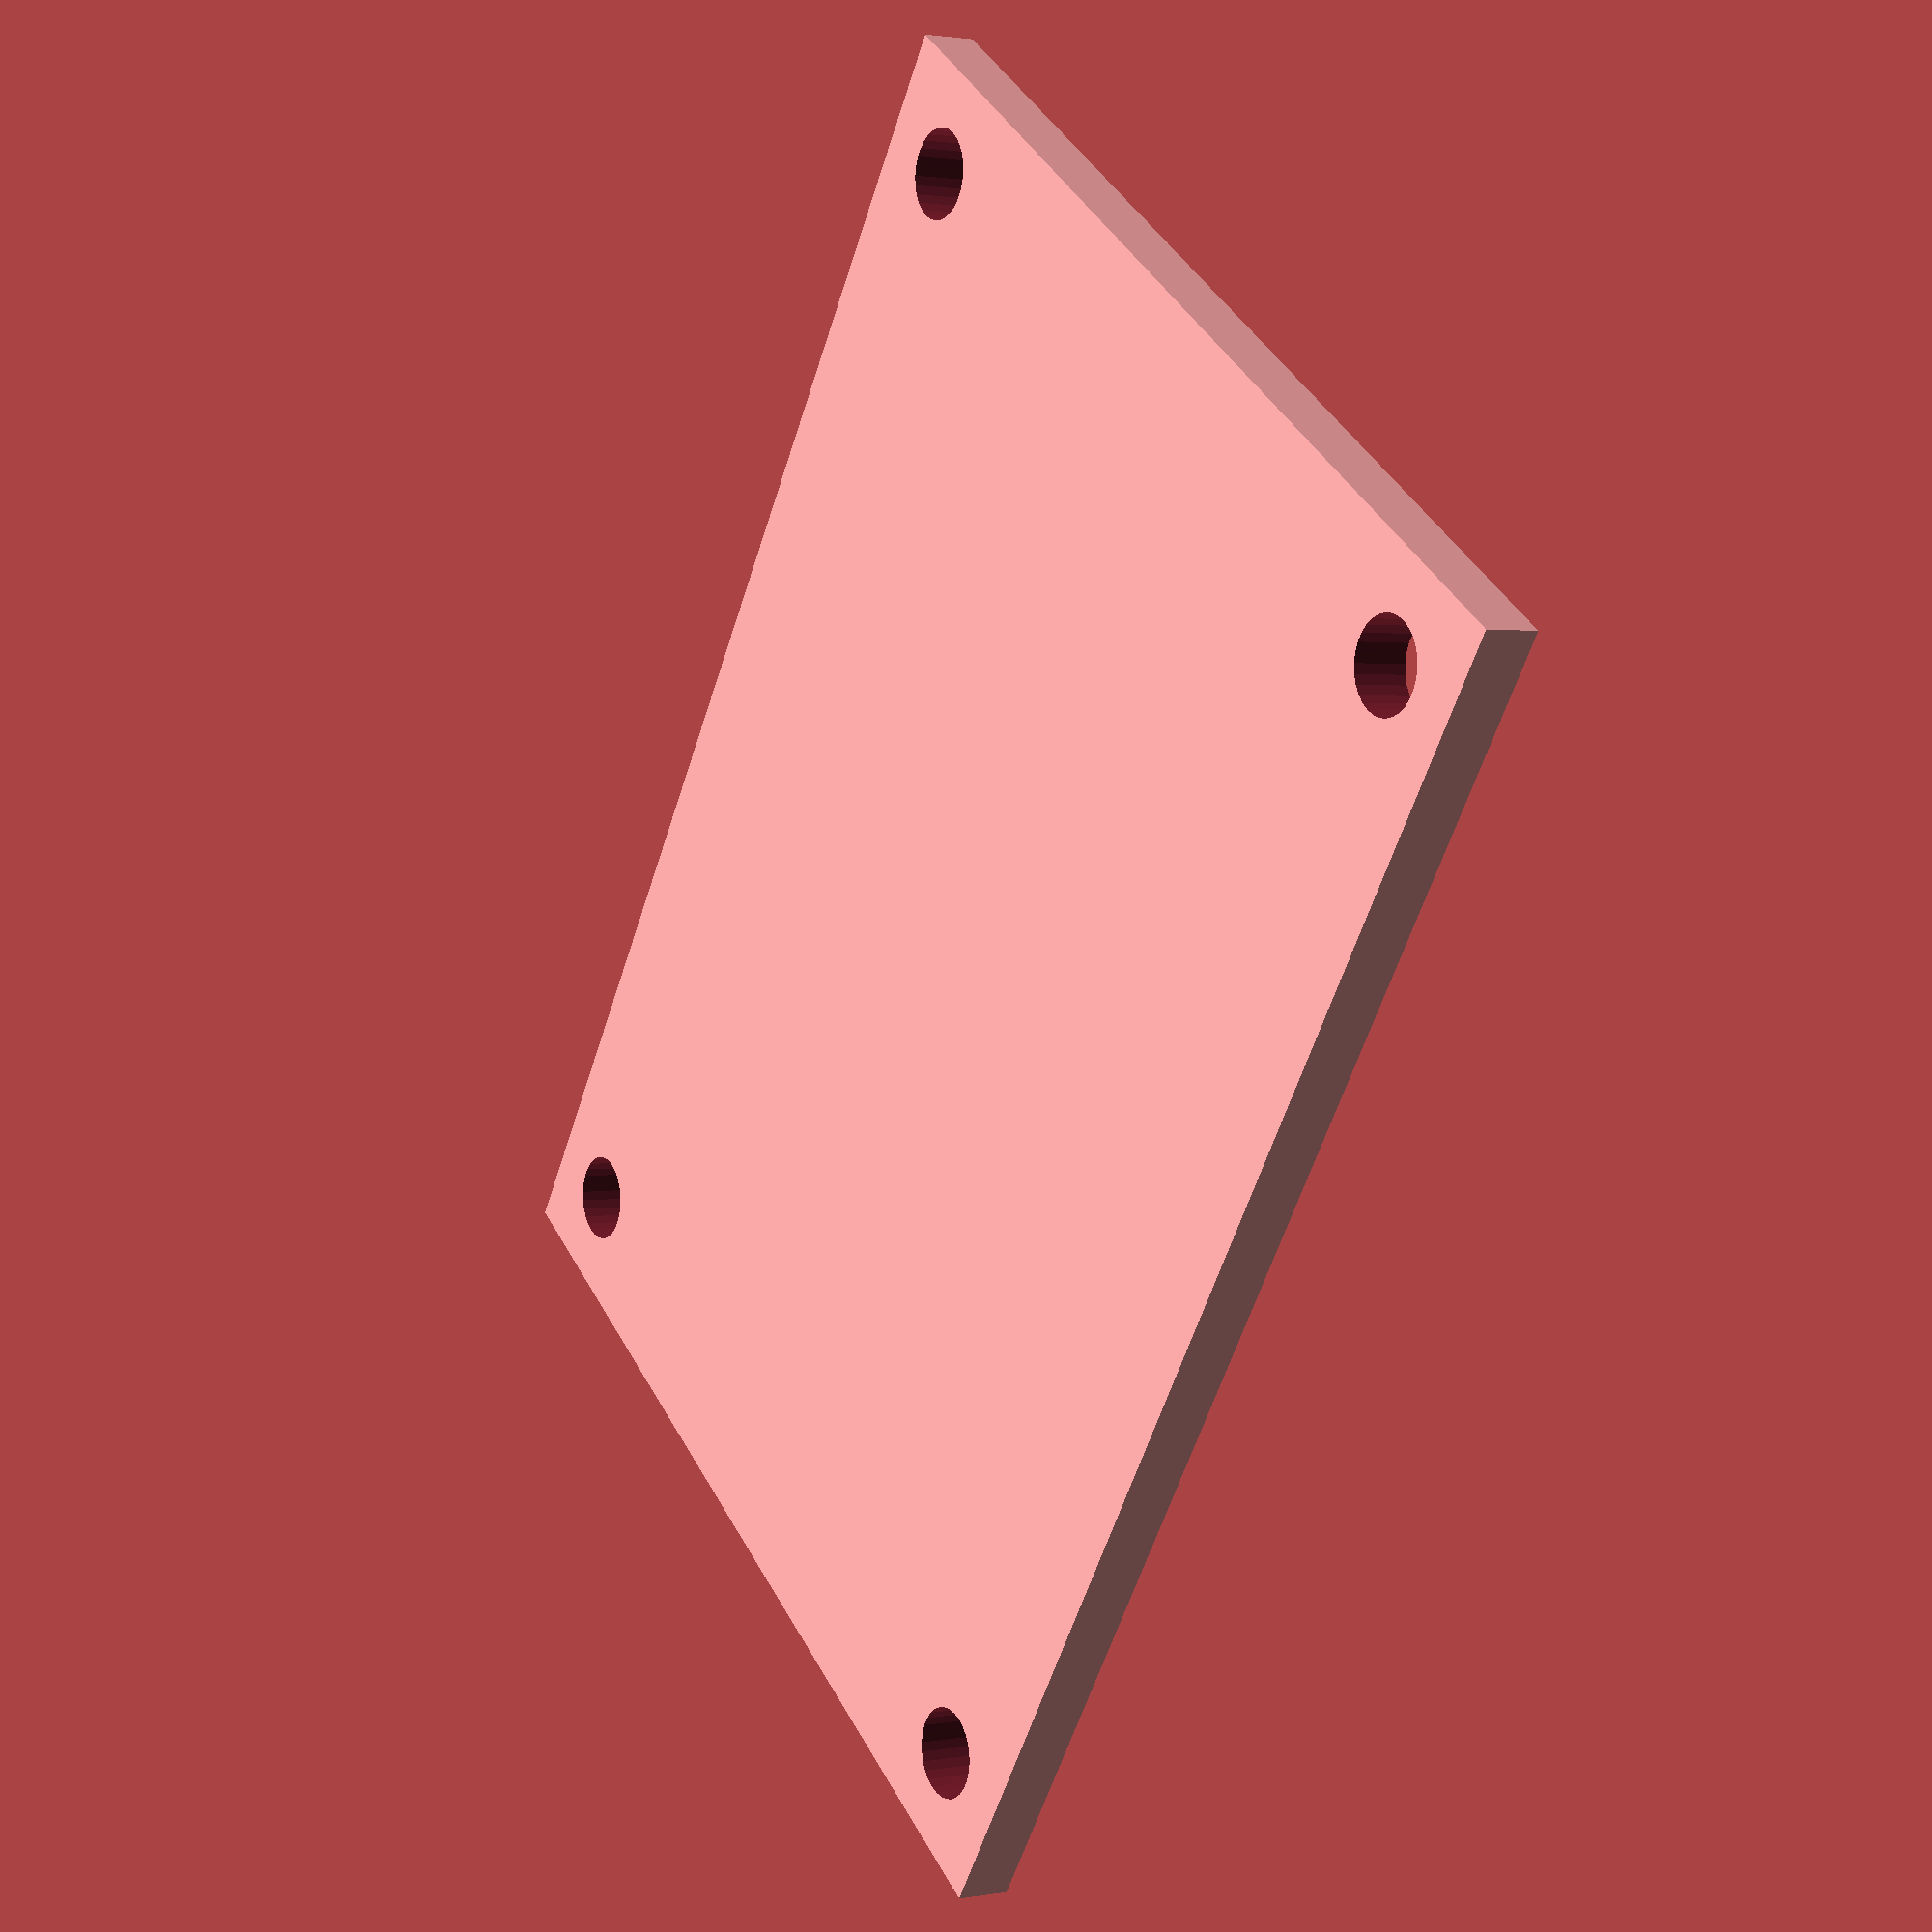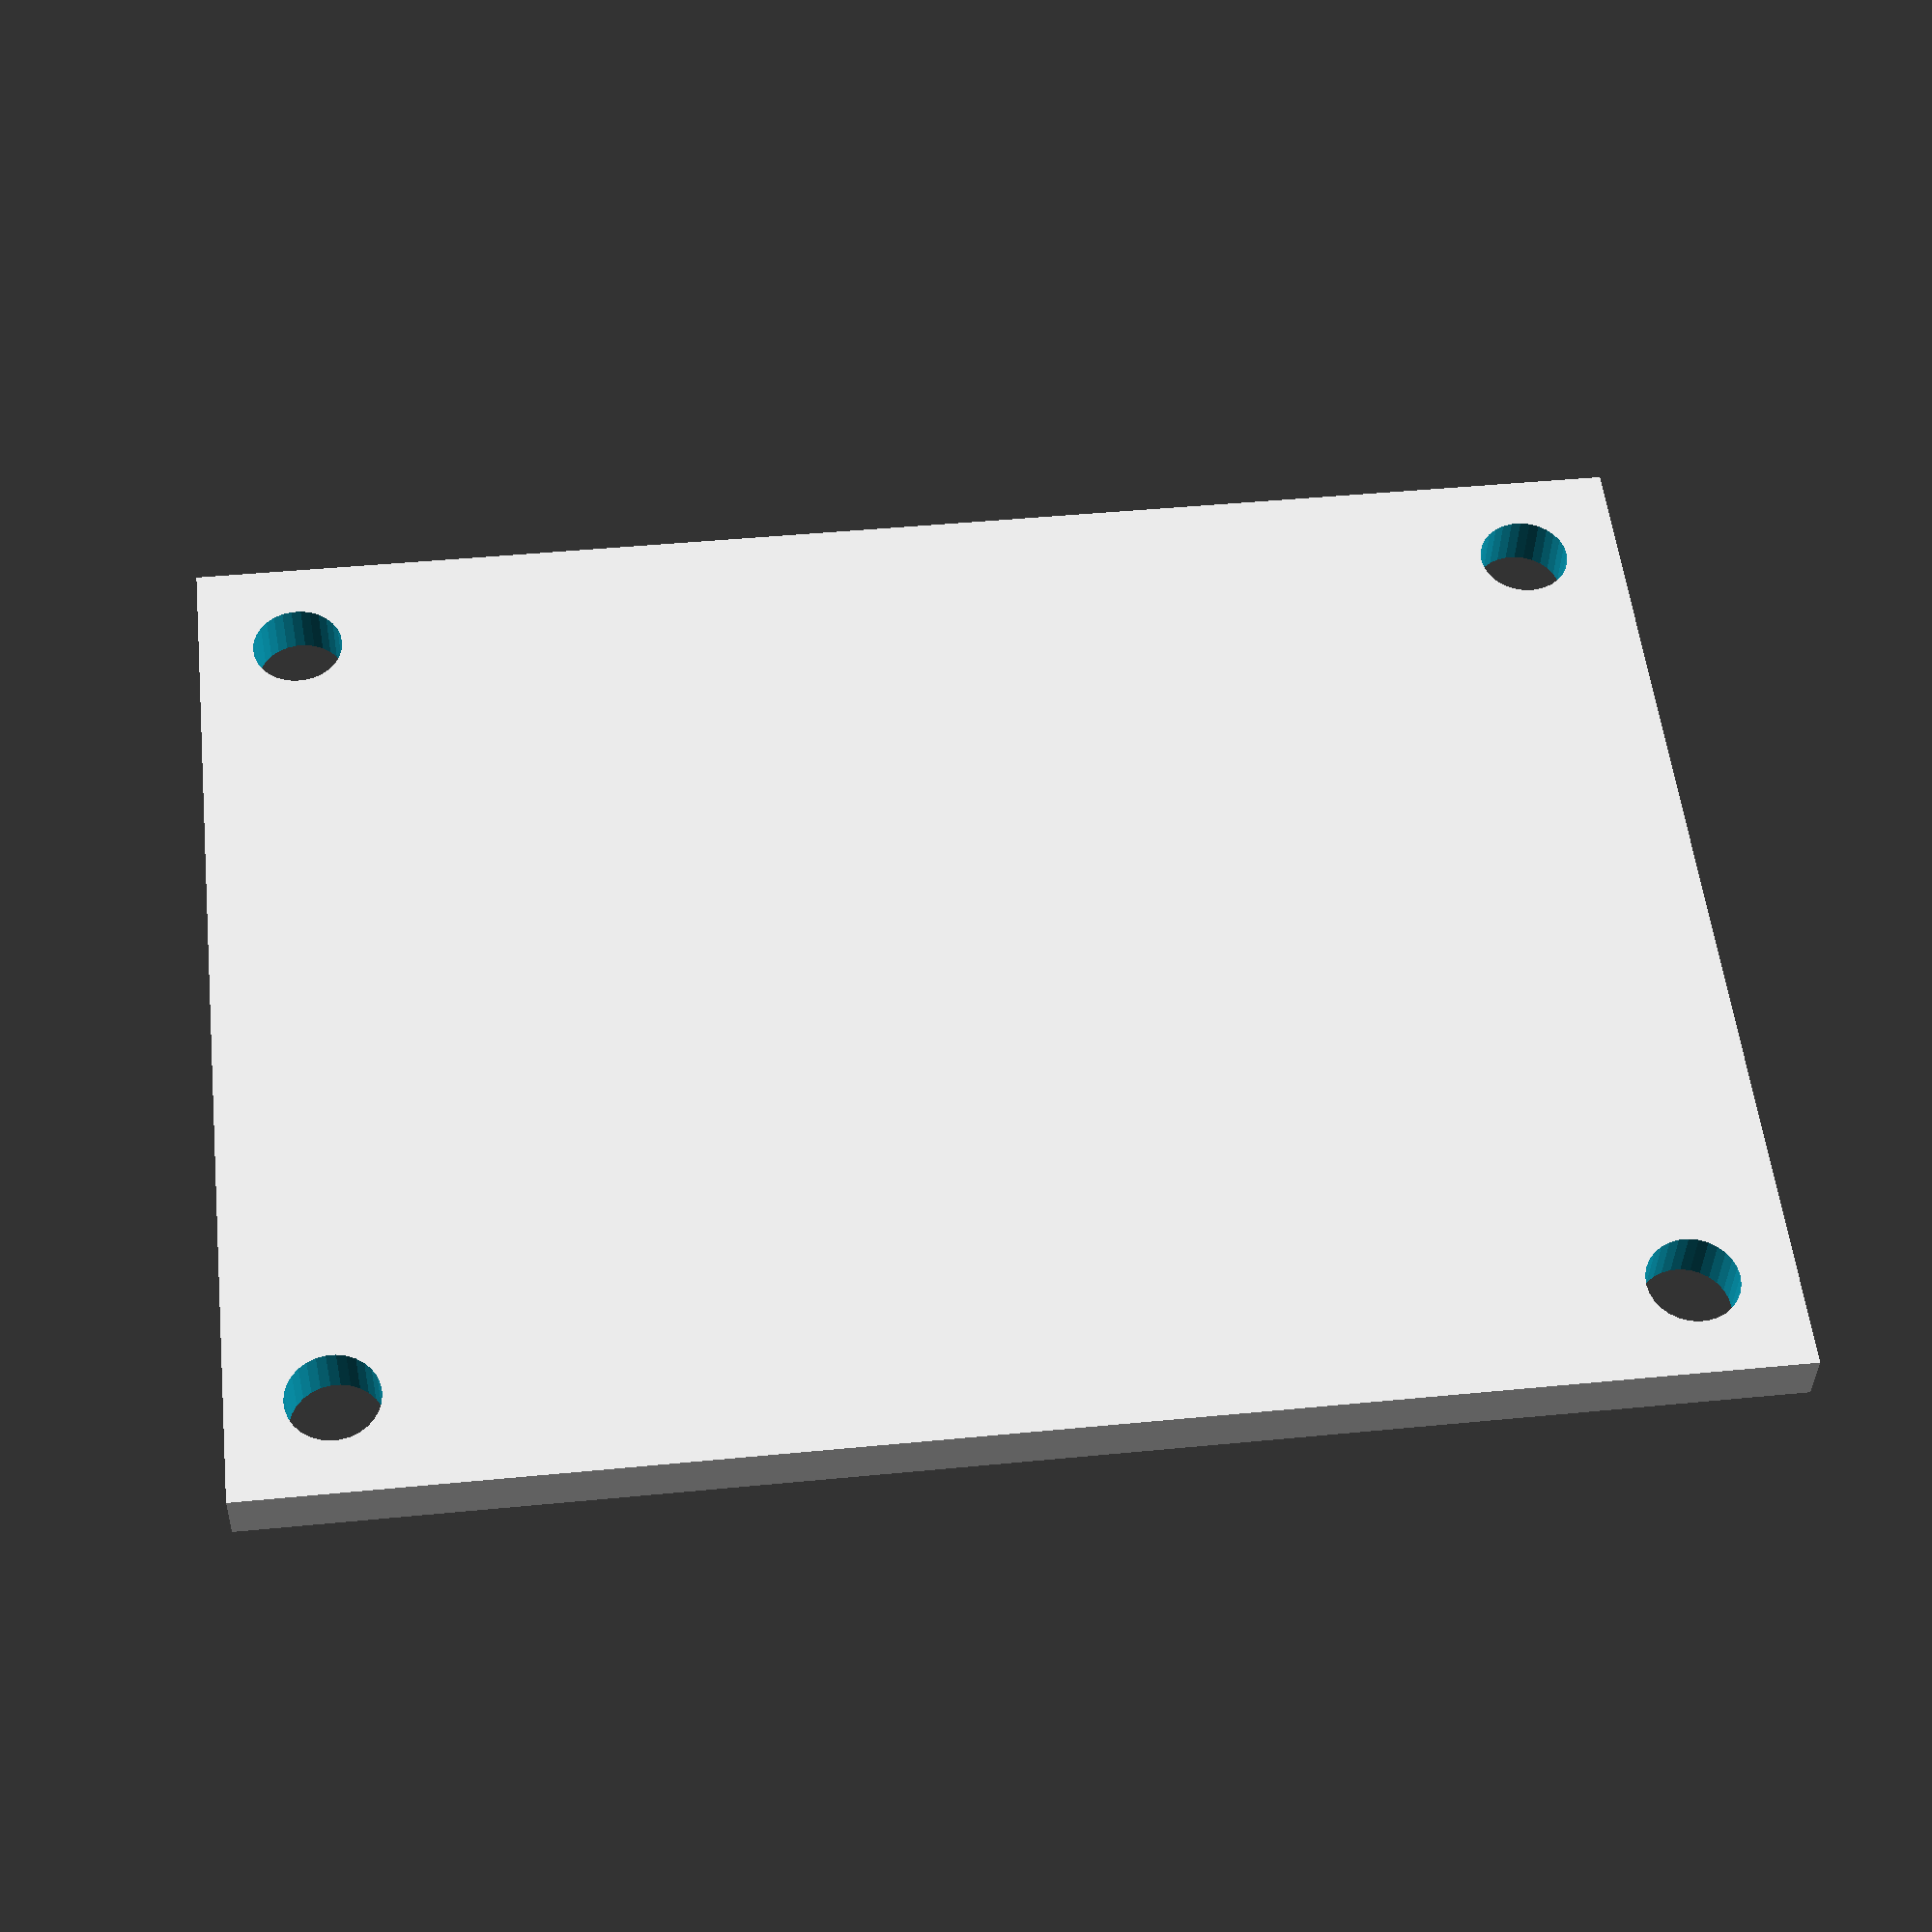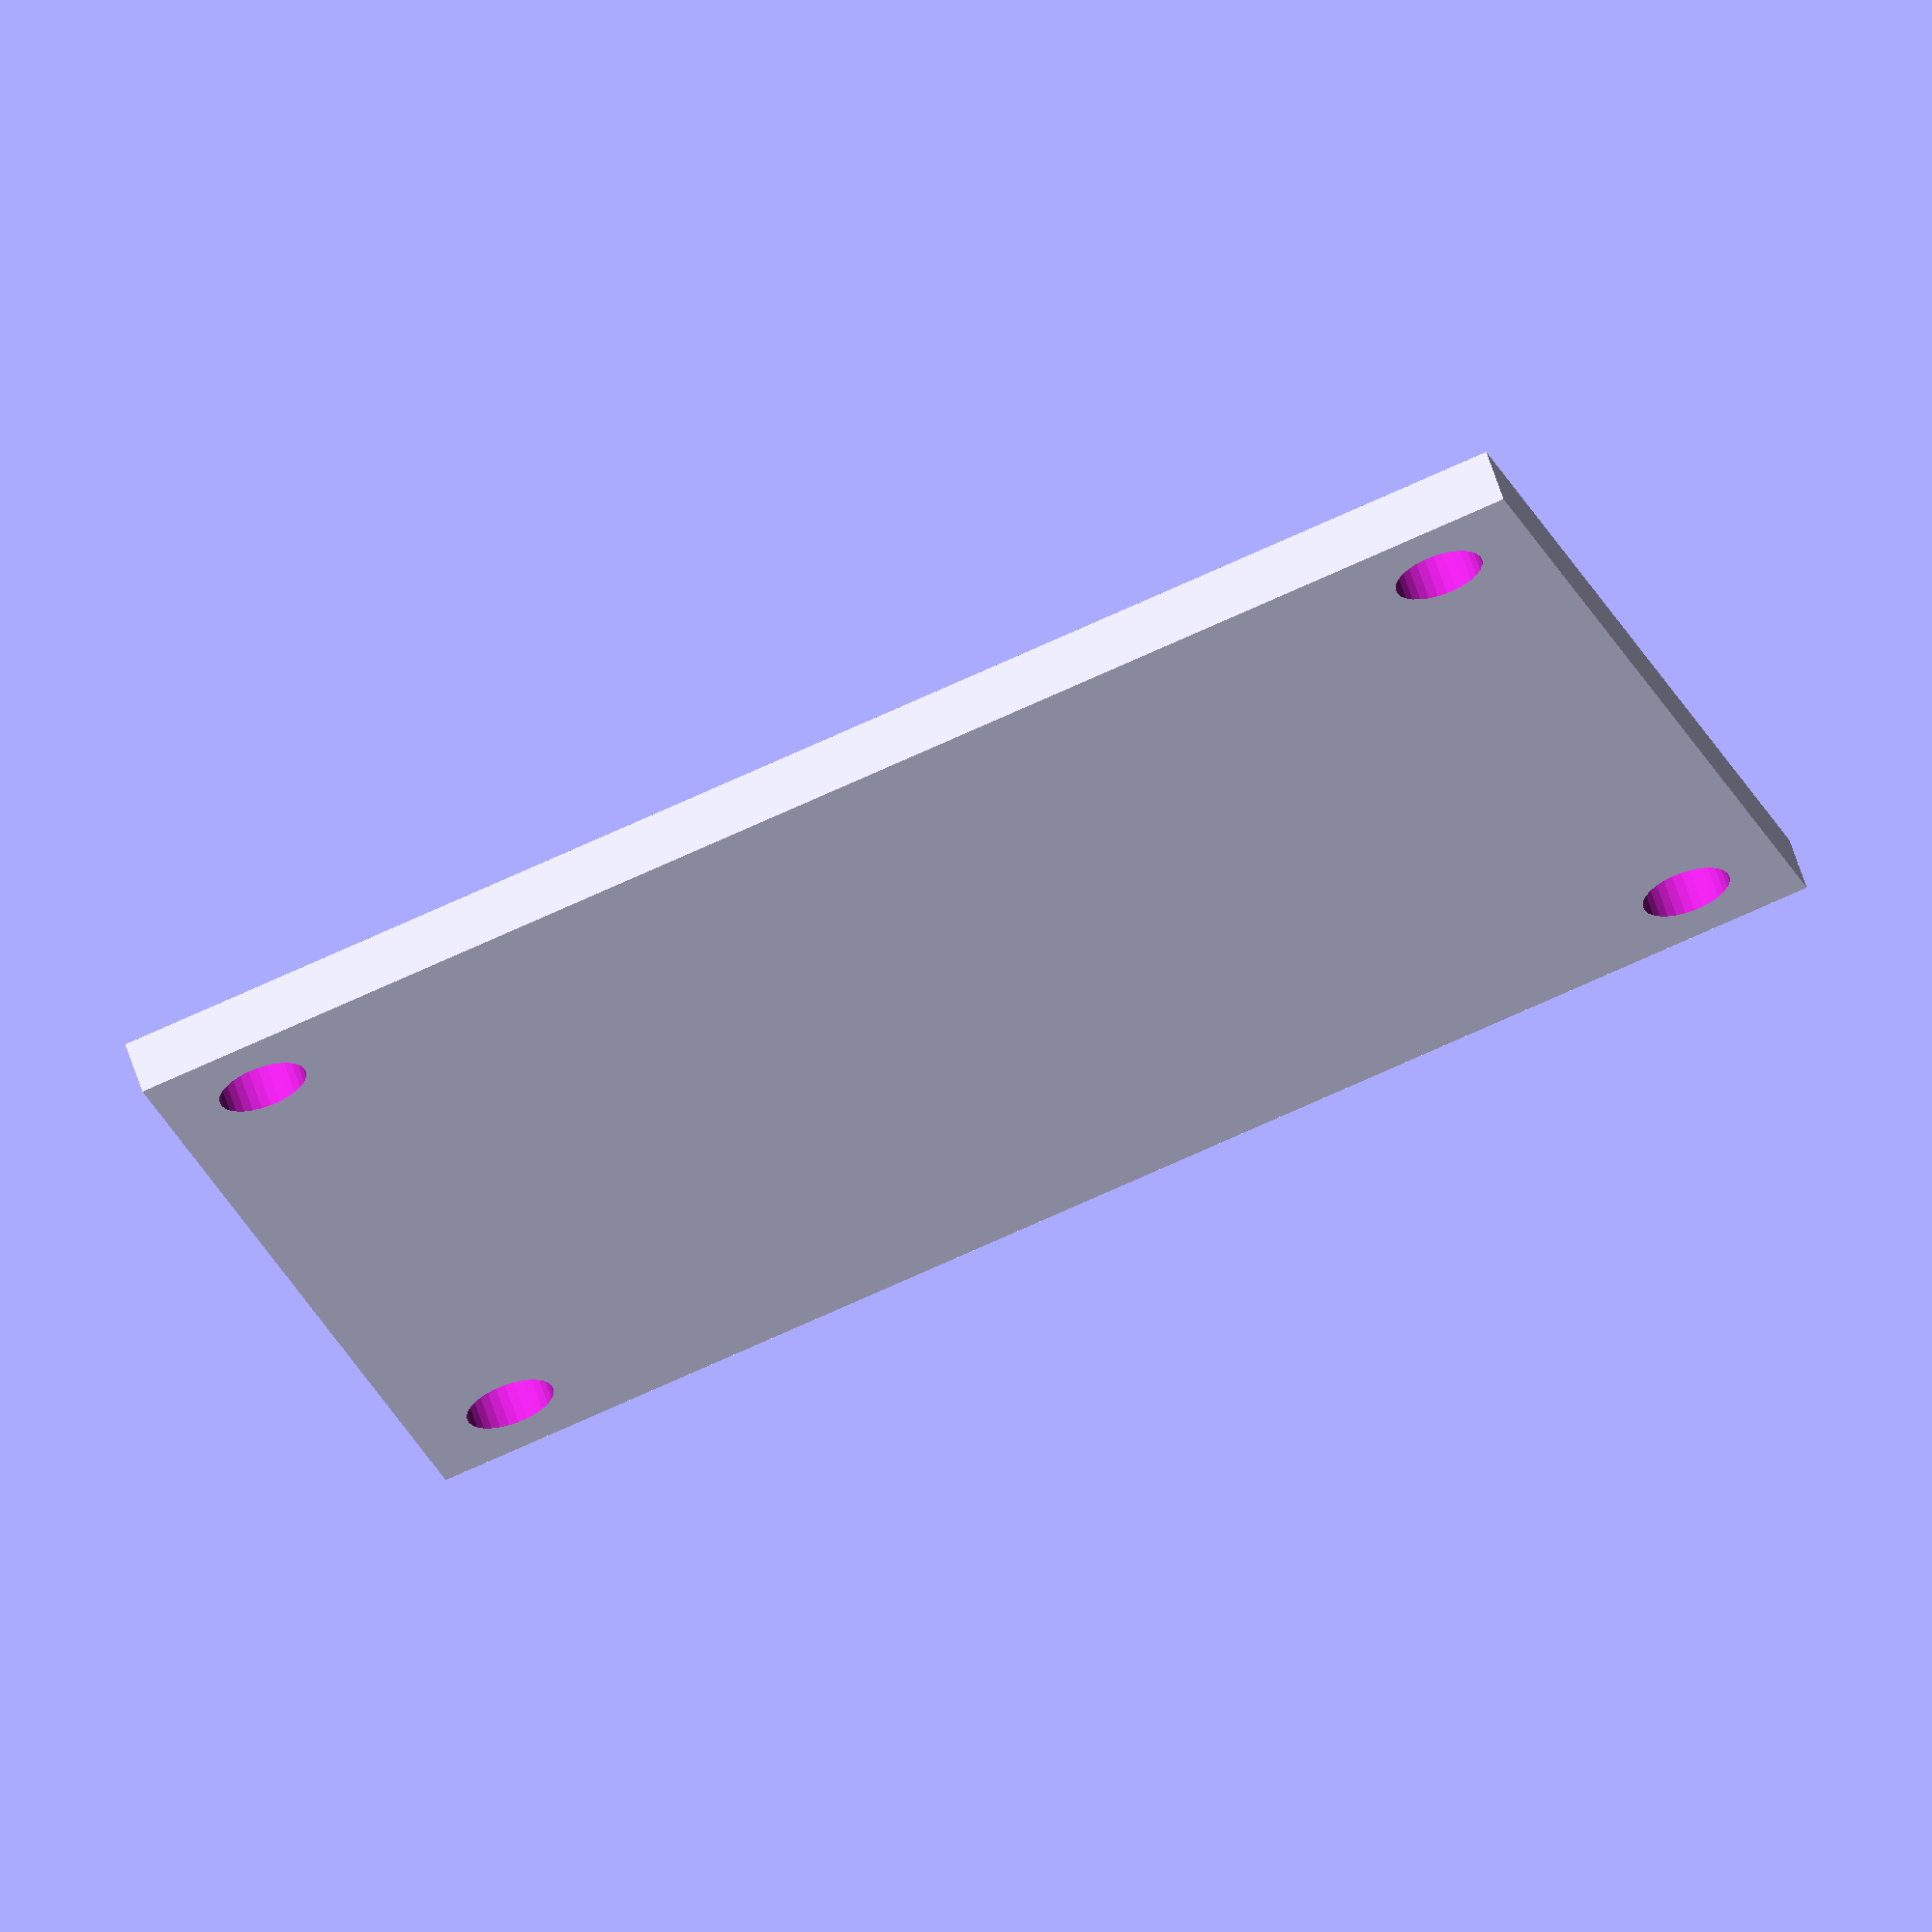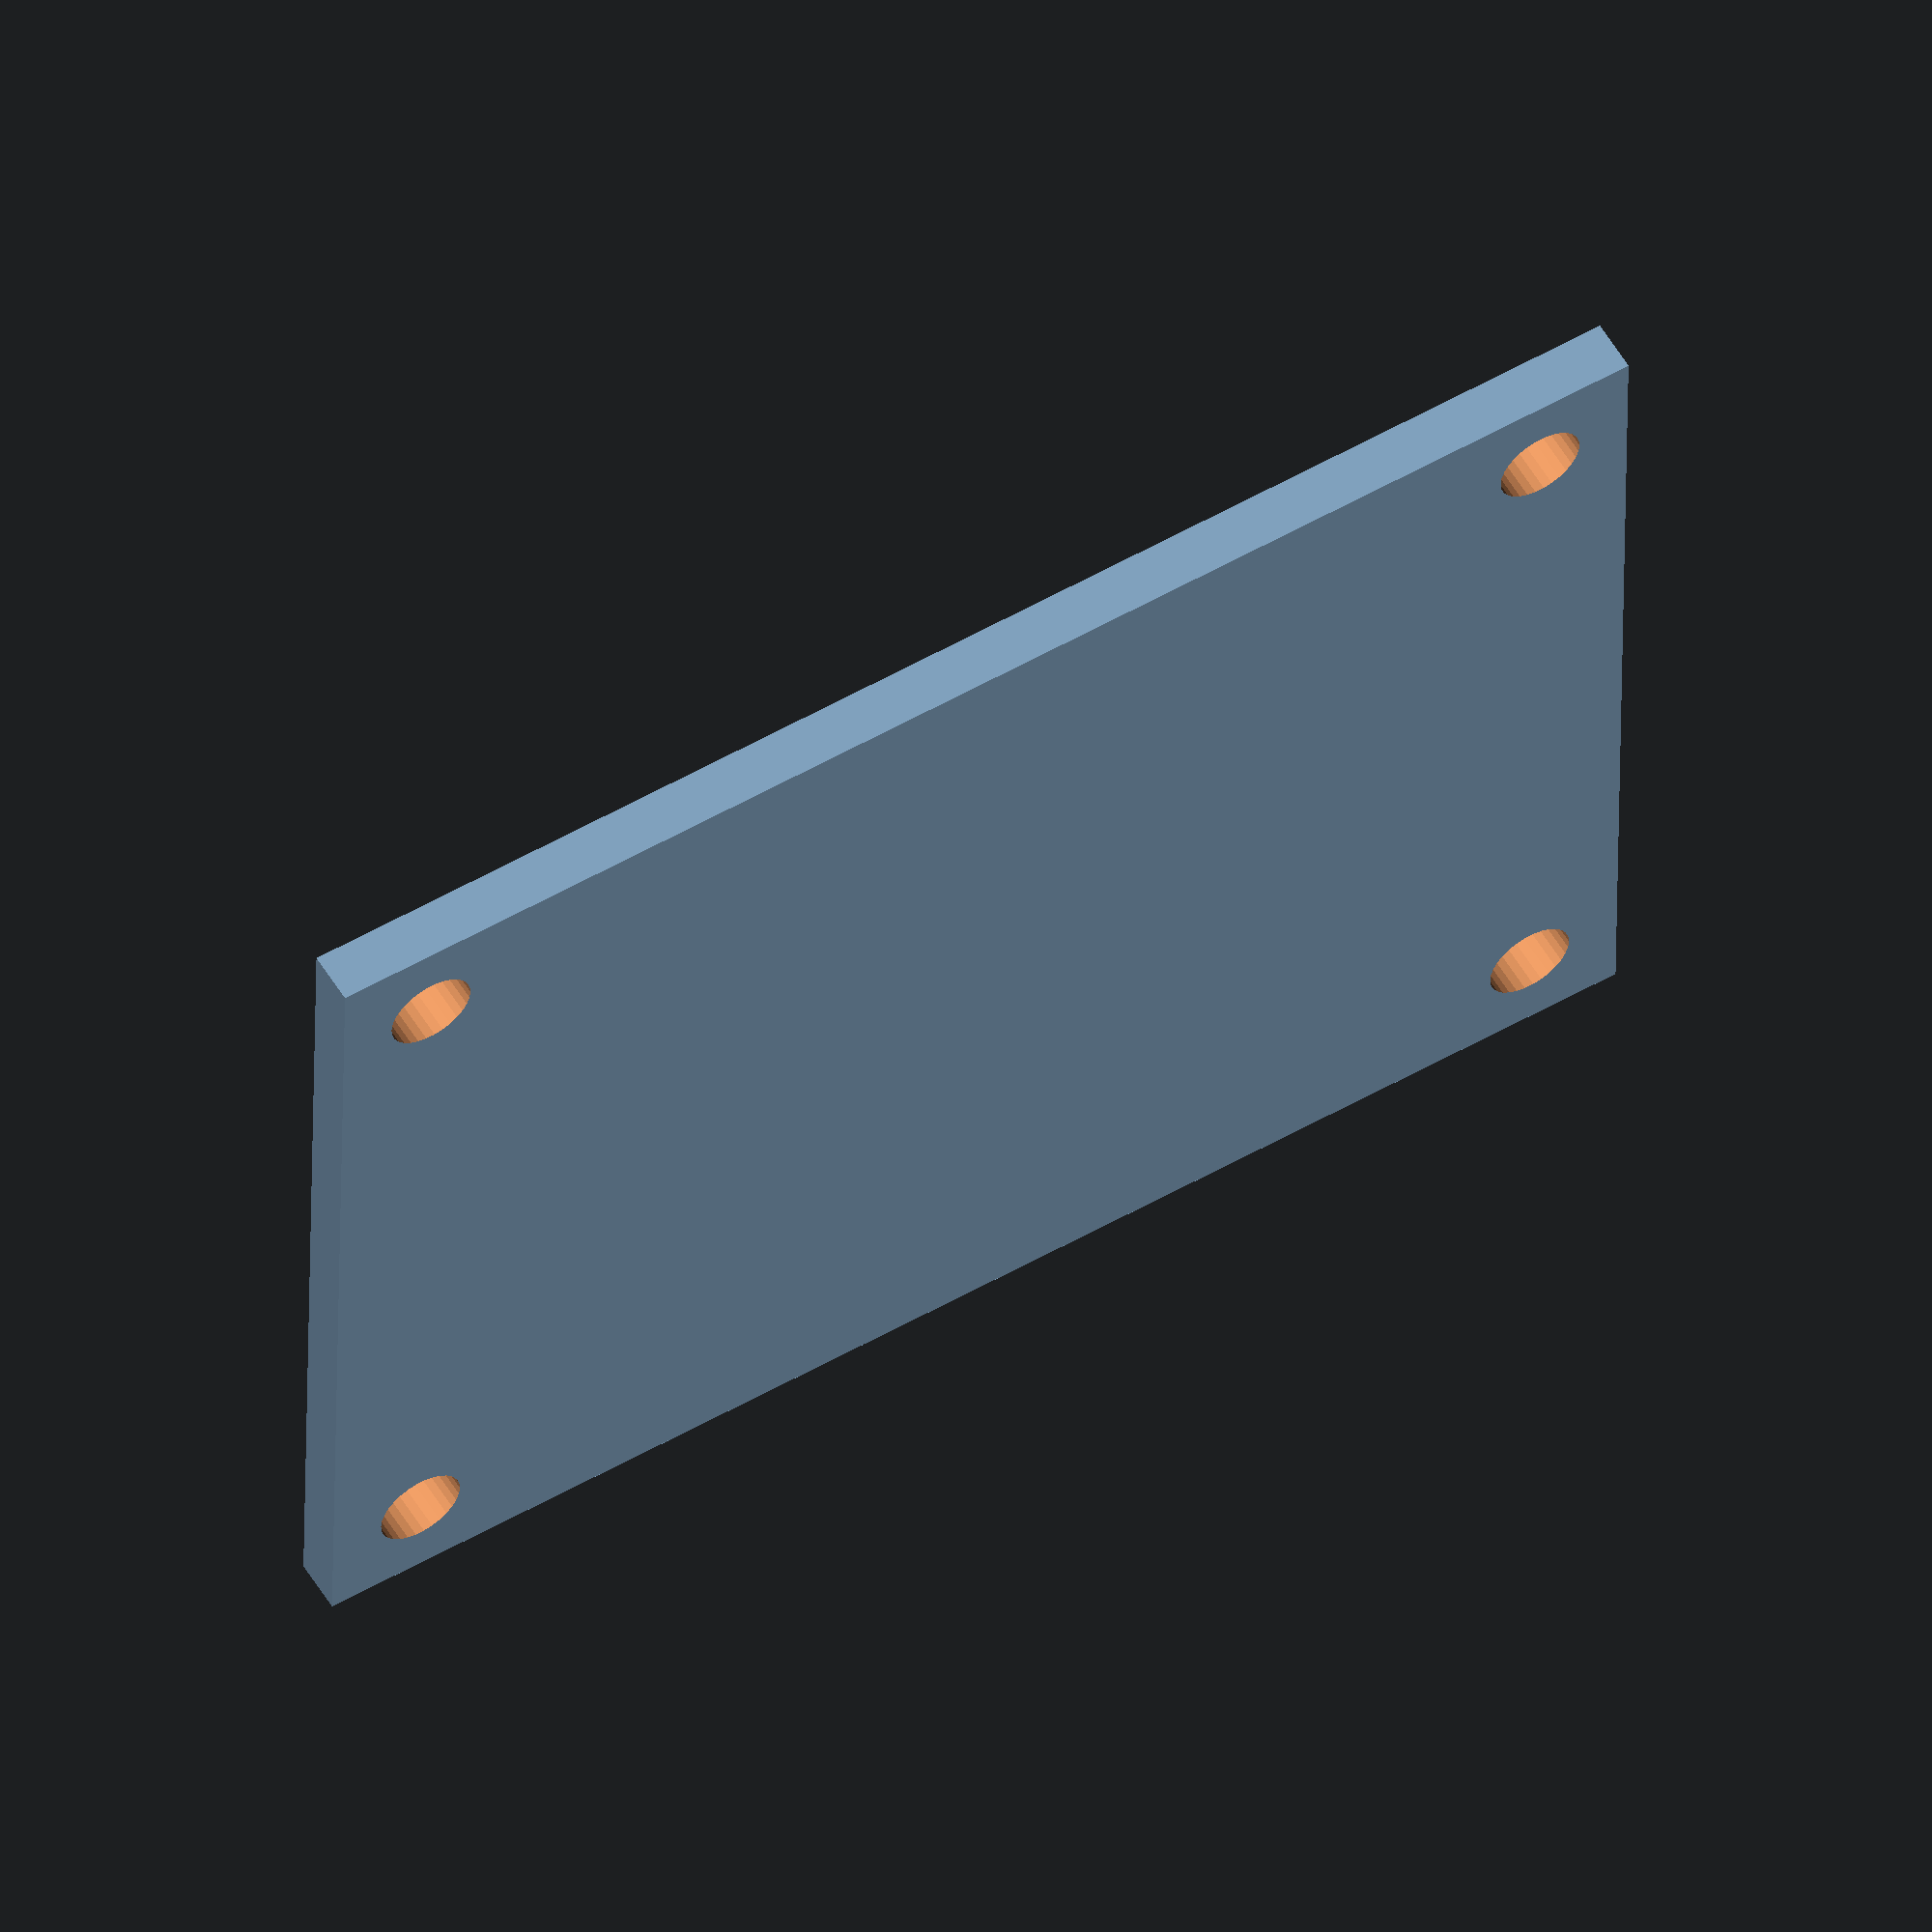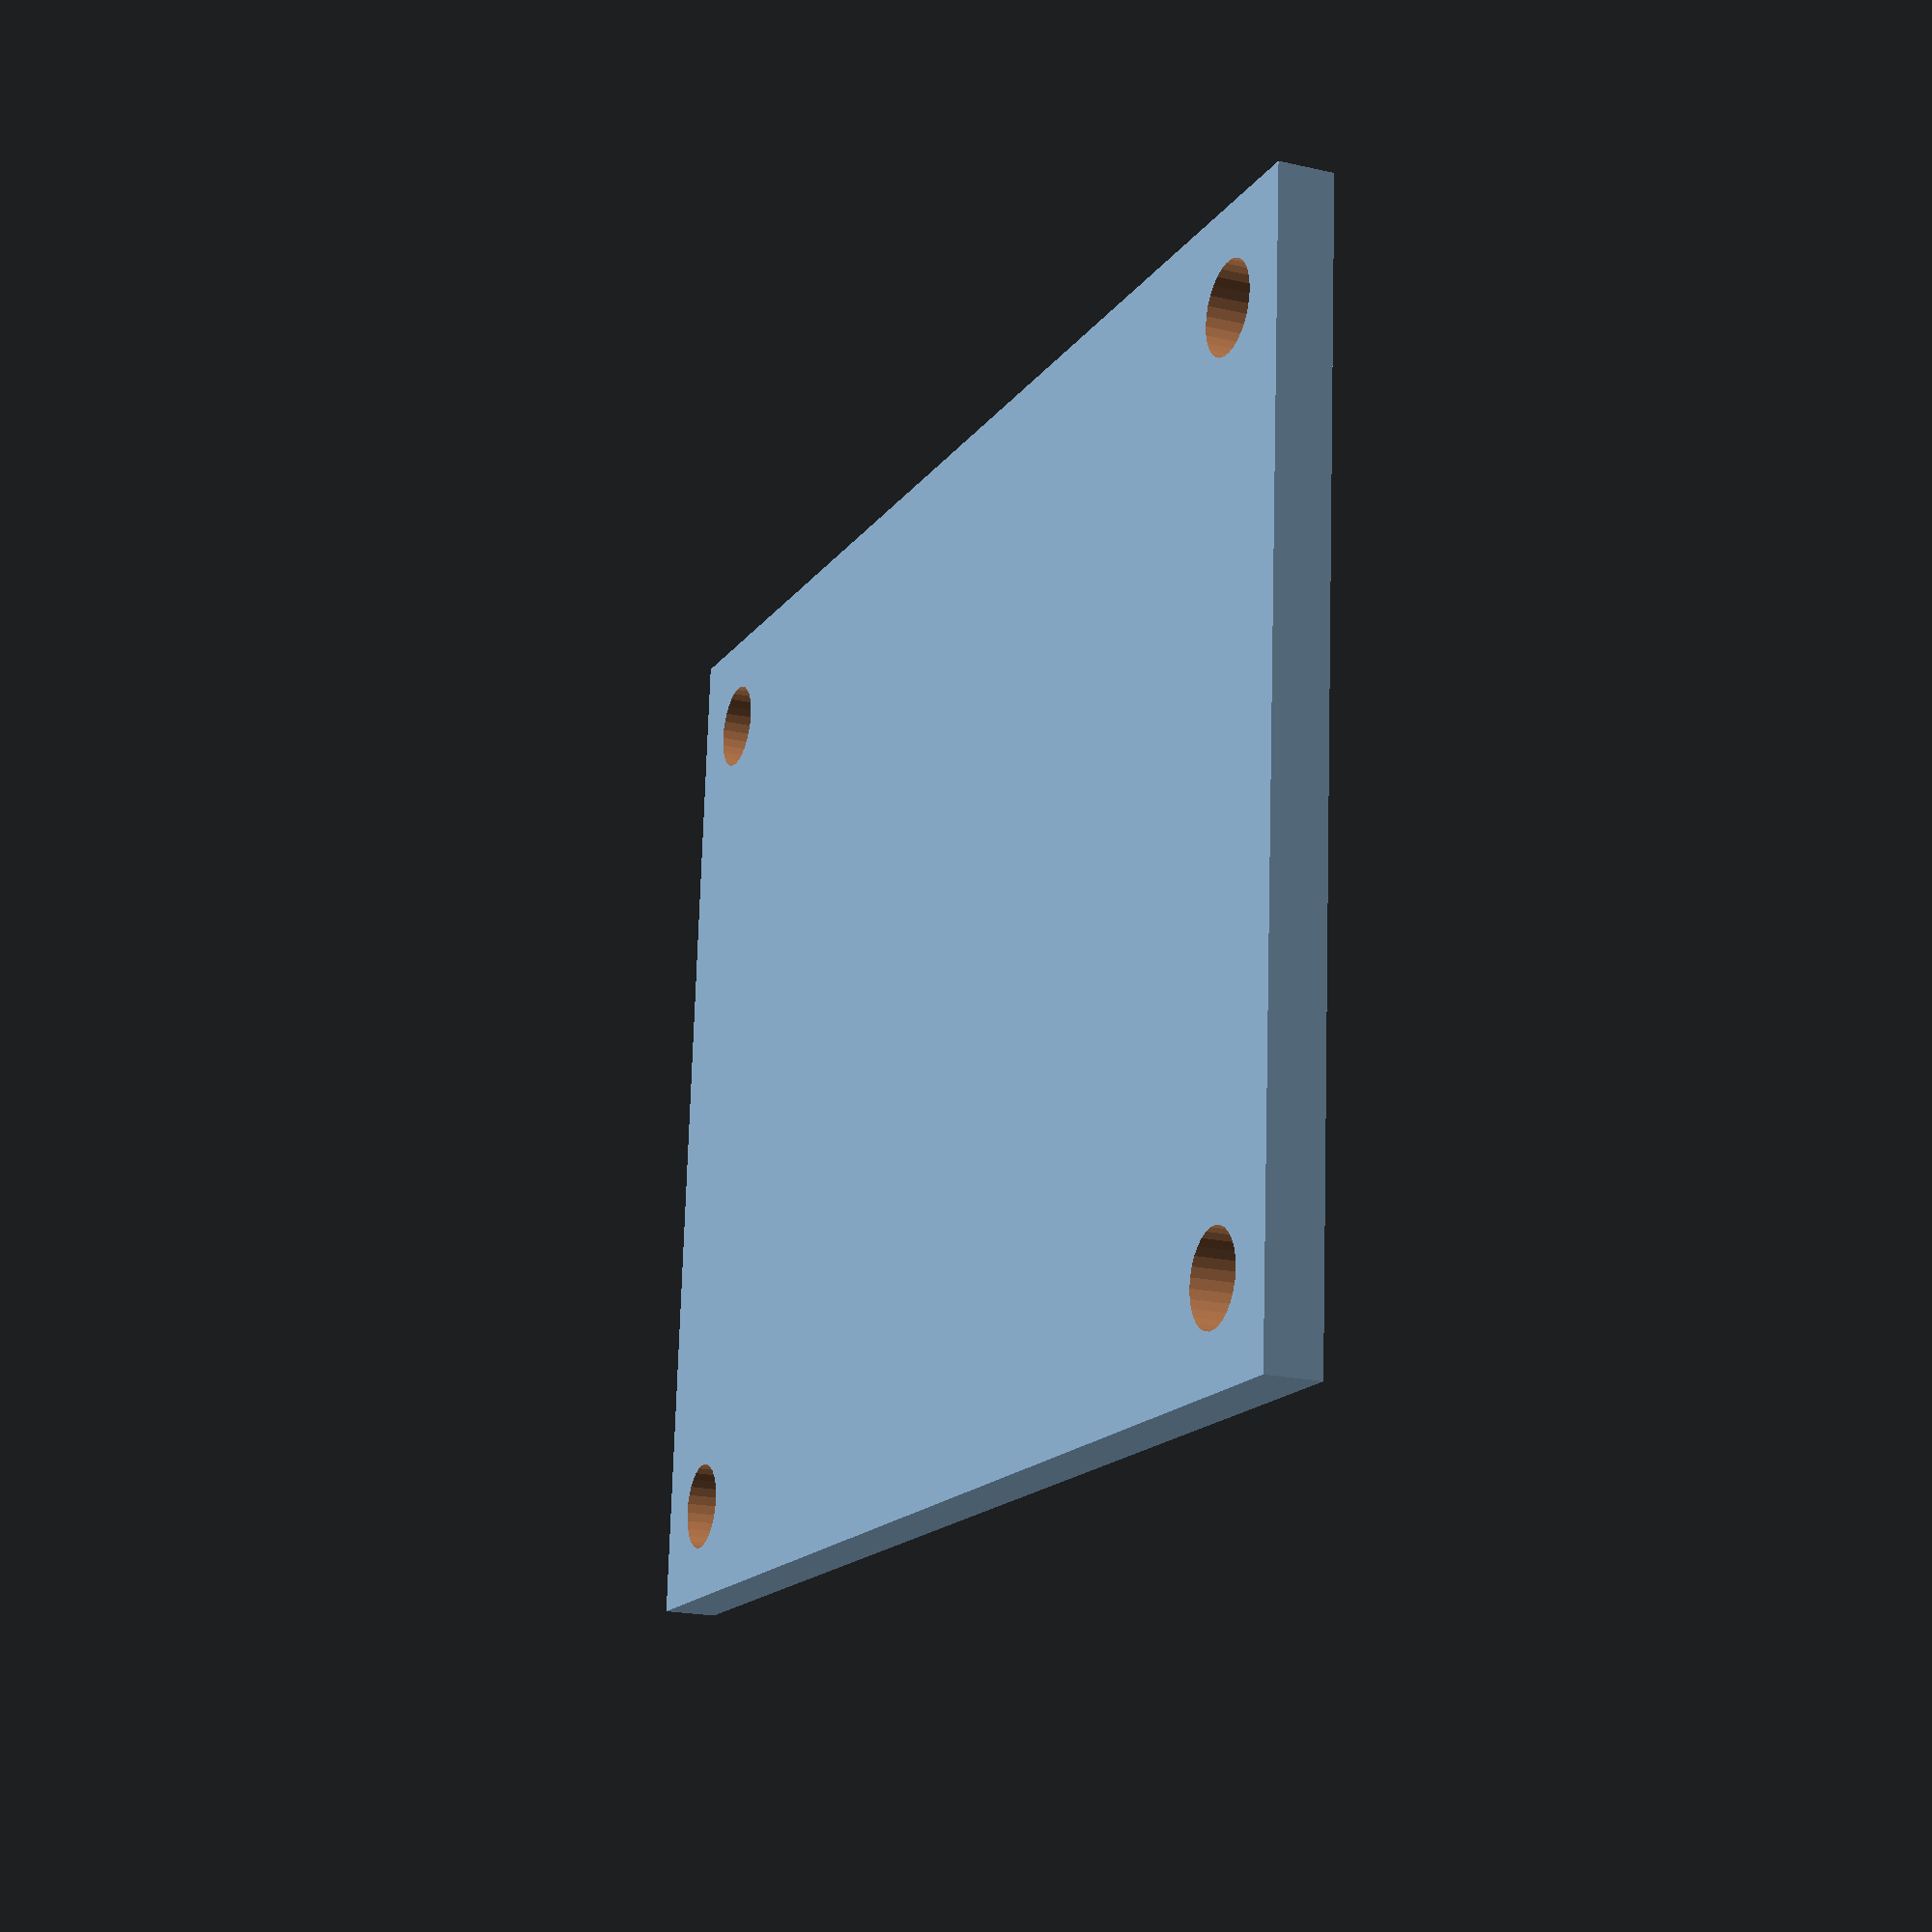
<openscad>
$fn = 30;

arm_length = 65;
arm_base_width = 25;
arm_base_height = 35;

arm_end_width = 9;
arm_end_height = 30;

ship_back_angle = 26.5;

axis_diameter = 3.4;
axis_offset = 3;
axis_length = 40;
axis_over = 5;

axis_cap_height = 8;
axis_cap_width = 6;

cotter_diameter = 1.6;

plate_thickness = 2;
plate_screw_diameter = 3.3;
plate_padding = 2;
plate_margin = 2;

rudder_height = 50;
rudder_width = 6;
rudder_length = 30;

rudder_end_width = 3;
rudder_end_length = 15;

servo_lever_width = 40;

// priestor medzi arm a rudder
ra_z = 0.5;
ra_x = 0.5;

// hrubka toho pliesku na bowdeny
x = 1.5;

e = 0.0001;

arm_scale_width = arm_end_width / arm_base_width;
arm_scale_height = arm_end_height / arm_base_height;
arm_base_rotated_height = arm_base_height/sin(90-ship_back_angle);

plate_width = 2*plate_screw_diameter + 2*plate_padding + 2*plate_margin + arm_base_width;
plate_height = 2*plate_screw_diameter + 2*plate_padding + 2*plate_margin + arm_base_rotated_height;

alpha = atan(rudder_length/(rudder_width/2));
axis_center_x = tan(alpha/2) * (rudder_width/2);

rudder_scale_width = rudder_end_width / rudder_width;
rudder_scale_length = rudder_end_length / rudder_length;

water_pipe_offset=17.5;

module arm() {
    difference() {
        rotate([0, 90, 0])
        linear_extrude(height=arm_length, scale=[arm_scale_height, arm_scale_width])
        translate([0, -arm_base_width/2, 0])
        square([arm_base_height, arm_base_width]);
        
        translate([0, 0, -arm_base_height])
        rotate([0, ship_back_angle, 0])
        translate([-arm_base_height, -arm_base_width/2, 0])
        cube([arm_base_height, arm_base_width, arm_base_height*2]);
        
        axis();
        
        rotate([0, 90, 0])
        translate([arm_end_height/4-ra_z, -arm_base_width/2, arm_length-arm_end_width/2-ra_x])
        cube([arm_end_height/2+2*ra_z, arm_base_width+2*ra_x, arm_base_width+2*ra_x]);
    }
    
    difference() {
        rotate([0, 180, 0])
        translate([-arm_length, 0, -arm_end_width/2])
        cylinder(h=arm_base_height, r=arm_end_width/2);
        
        rotate([0, 90, 0])
        translate([arm_end_height/4-ra_z, -arm_base_width/2, arm_length-arm_end_width/2])
        cube([arm_end_height/2+2*ra_z, arm_base_width, arm_base_width]);
        
        rotate([0, 0, 0])
        translate([arm_end_height/4-ra_z, -arm_base_width/2, arm_length-arm_end_width/2])
        cube([arm_end_height/2+2*ra_z, arm_base_width, arm_base_width]);
        
        rotate([0, 90, 0])
        translate([0, -arm_base_width/2, arm_length-arm_end_width/2])
        rotate([0, -90, 0])
        cube([arm_end_height/2+2*ra_z, arm_base_width, arm_base_width]);
        
        rotate([0, 90, 0])
        translate([arm_end_height, -arm_base_width/2, arm_length-arm_end_width/2])
        cube([arm_end_height/2+2*ra_z, arm_base_width, arm_base_width]);
        
        axis();
    }
    
    difference() {
        translate([arm_length, 0, 0])
        cylinder(h=axis_cap_height, r=axis_cap_width/2);
        
        axis();
        
        translate([arm_length-axis_cap_width, 0, e+axis_cap_height/2])
        rotate([0, 90, 0])
        cylinder(h=axis_cap_width*2+e, r=cotter_diameter/2);
    }
}

module rudder(){
    difference() {
        translate([arm_length, 0, -arm_end_height/4])
        rotate([0, 180, 0])
        cylinder(h=arm_end_height/2, r=arm_end_width/2);
        
        axis();
    }
    
    difference() {
        rotate([0, 90, 0])
        translate([arm_end_height/4, -(arm_end_width)/2, arm_length])
        cube([arm_end_height/2, arm_end_width, rudder_length]);
        
        translate([arm_length, 0, 0])
        rotate([0, 180, 0])
        cylinder(h=arm_end_height, r=arm_end_width/2);
    }
   
    rotate([0, 90, 0])
    translate([arm_end_height/2, -(arm_end_width)/2, arm_length+arm_end_width/2+ra_x])
    cube([arm_end_height/2, arm_end_width, rudder_length-arm_end_width/2-ra_x]);
    
    rotate([180, 0, 0])
    translate([arm_length+arm_end_width/2+ra_x, 0, arm_end_height])
    linear_extrude(height=rudder_height, scale=0.7)
    translate([0, -(arm_end_width)/2, 0])
    polygon(points=[[0, arm_end_width/2], [rudder_length-arm_end_width/2-ra_x, arm_end_width-1], [rudder_length-arm_end_width/2-ra_x, 1]]);
    
    //color("red")
    rotate([0, 90, 0])
    translate([arm_end_height/4, -(arm_end_width)/2, arm_length+arm_end_width/2+ra_x]) {
        cube([x, arm_end_width, rudder_length-arm_end_width/2-ra_x]);
        
        difference(){
            hull() {
            //ten velky, stredna translate hodnota sa ma menit
            color("red")
            rotate([0, 90, 0])
            translate([-arm_end_width/2, -(servo_lever_width/2-arm_end_width/2), 0])
            cylinder(h=x, r=arm_end_width/2);
            
            color("red")
            translate([0, -e, 0])
            cube([x, e, e]);
            
            color("red")
            rotate([0, 90, 0])
            translate([-(rudder_length-arm_end_width/2-ra_x), 0, 0])
            cylinder(h=x, r=e);
            }
            
            for(i=[servo_lever_width/2-arm_end_width/2 : -5 : 5]) {
                color("red")
                rotate([0, 90, 0])
                translate([-arm_end_width/2, -i, -x/2])
                cylinder(h=x*2, d=1.8);
            }
        }
        
        difference() {
            hull() {
            color("red")
            rotate([0, 90, 0])
            translate([-arm_end_width/2, (servo_lever_width/2+arm_end_width/2), 0])
            cylinder(h=x, r=arm_end_width/2);
            
            color("red")
            translate([0, e, 0])
            cube([x, e, e]);
            
            color("red")
            rotate([0, 90, 0])
            translate([-(rudder_length-arm_end_width/2-ra_x), arm_end_width, 0])
            cylinder(h=x, r=e);
            }
            
            for(i=[servo_lever_width/2-arm_end_width/2+arm_end_width : -5 : 12]) {
                color("red")
                rotate([0, 90, 0])
                translate([-arm_end_width/2, i, -x/2])
                cylinder(h=x*2, d=1.8);
            }
        }
        
        difference() {
            union() {

                pipe_d = 5;

                color("red")
                translate([-10, arm_end_width/2, water_pipe_offset])
                rotate([0, 90, 0])
                cylinder(h=10, d=5);
                
                color("red")
                translate([70-arm_end_height/4, arm_end_width/2, 0])
                cylinder(h=water_pipe_offset-arm_end_width, d=pipe_d);
                
                color("red")
                translate([0, arm_end_width/2, water_pipe_offset])
                rotate([0, 90, 0])
                cylinder(h=70-arm_end_height/4-arm_end_width, d=pipe_d);
                
                color("blue")
                translate([70-arm_end_height/4-arm_end_width, arm_end_width/2, water_pipe_offset-arm_end_width])
                rotate([90, 0, 0])
                rotate_extrude(angle=90)
                translate([arm_end_width, 0, 0])
                circle(d=pipe_d);
            }
            
            
        }
    }
       
}

module plate() {
    translate([0, 0, -arm_base_height])
    rotate([0, ship_back_angle, 0])
    translate([-plate_thickness, -plate_width/2, -plate_padding-plate_screw_diameter-plate_margin]) {
        difference() {
            cube([plate_thickness, plate_width, plate_height]);
            
            rotate([0, 90, 0])
            translate([-plate_margin-plate_screw_diameter/2, plate_margin+plate_screw_diameter/2, -plate_thickness/2])
            cylinder(h=plate_thickness*2, r=plate_screw_diameter/2);
            
            rotate([0, 90, 0])
            translate([-plate_margin-plate_screw_diameter/2, plate_padding+plate_margin*2+plate_screw_diameter*1.5+arm_base_width, -plate_thickness/2])
            cylinder(h=plate_thickness*2, r=plate_screw_diameter/2);
            
            offsetX = arm_base_rotated_height + plate_margin + 1.5*plate_screw_diameter + 2*plate_padding;
            
            rotate([0, 90, 0])
            translate([-offsetX, plate_margin+plate_screw_diameter/2, -plate_thickness/2])
            cylinder(h=plate_thickness*2, r=plate_screw_diameter/2);
            
            rotate([0, 90, 0])
            translate([-offsetX, plate_padding+plate_margin*2+plate_screw_diameter*1.5+arm_base_width, -plate_thickness/2])
            cylinder(h=plate_thickness*2, r=plate_screw_diameter/2);
        }
    }
}

module axis() {
    translate([arm_length, 0, axis_length])
    rotate([180, 0, 0])
    cylinder(h=axis_length*2, r=axis_diameter/2);
}

//axis();

/*
difference()
{
    rudder();
    rotate([0, 90, 0])
    translate([arm_end_height/4, -(arm_end_width)/2, arm_length+arm_end_width/2+ra_x])
    union() {
        pipe_d = 3.5;
        color("red")
        translate([70-arm_end_height/4, arm_end_width/2, -10*e+0])
        cylinder(h=100*e+water_pipe_offset-arm_end_width, d=pipe_d);
        
        color("red")
        translate([-15, arm_end_width/2, water_pipe_offset])
        rotate([0, 90, 0])
        cylinder(h=85+10*e-arm_end_height/4-arm_end_width, d=pipe_d);
        
        color("blue")
        translate([70-arm_end_height/4-arm_end_width, arm_end_width/2, water_pipe_offset-arm_end_width])
        rotate([90, 0, 0])
        rotate_extrude(angle=90)
        translate([arm_end_width, 0, 0])
        circle(d=pipe_d);
    }
}
*/

//arm();
plate();
</openscad>
<views>
elev=253.5 azim=34.6 roll=40.2 proj=p view=wireframe
elev=202.7 azim=346.2 roll=118.7 proj=p view=solid
elev=276.3 azim=201.9 roll=222.5 proj=o view=wireframe
elev=123.9 azim=359.2 roll=327.4 proj=o view=solid
elev=16.5 azim=1.7 roll=3.8 proj=p view=solid
</views>
